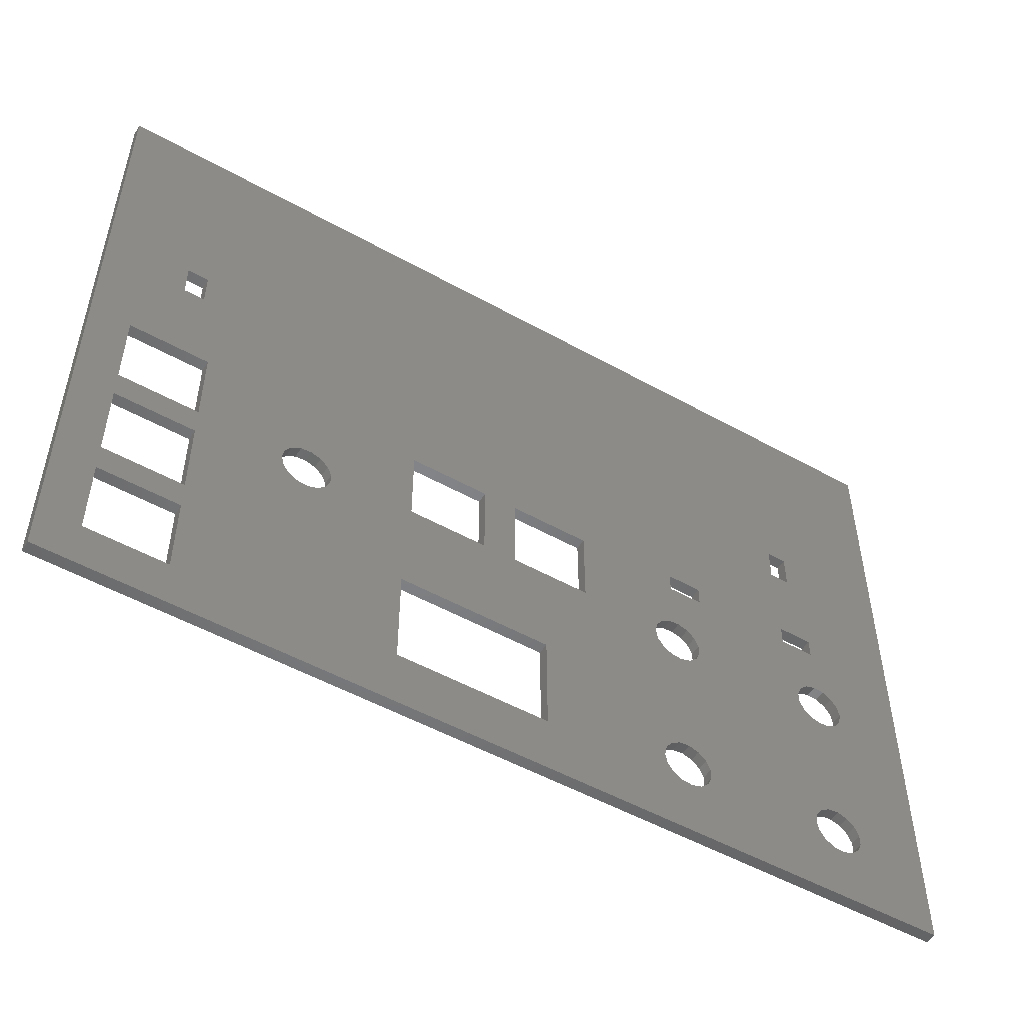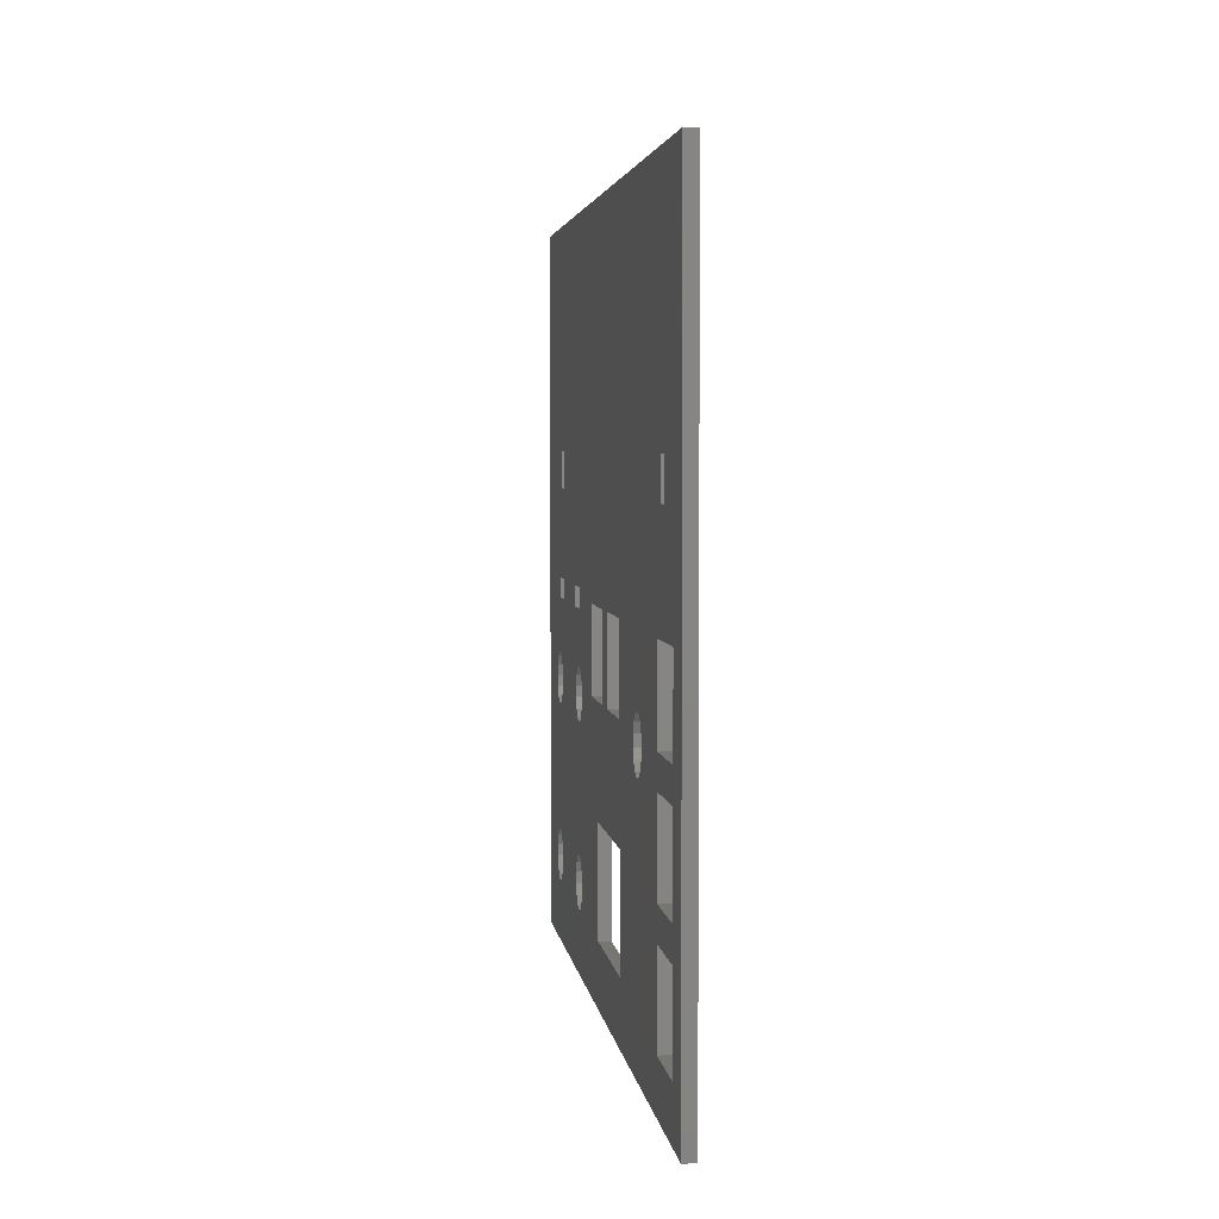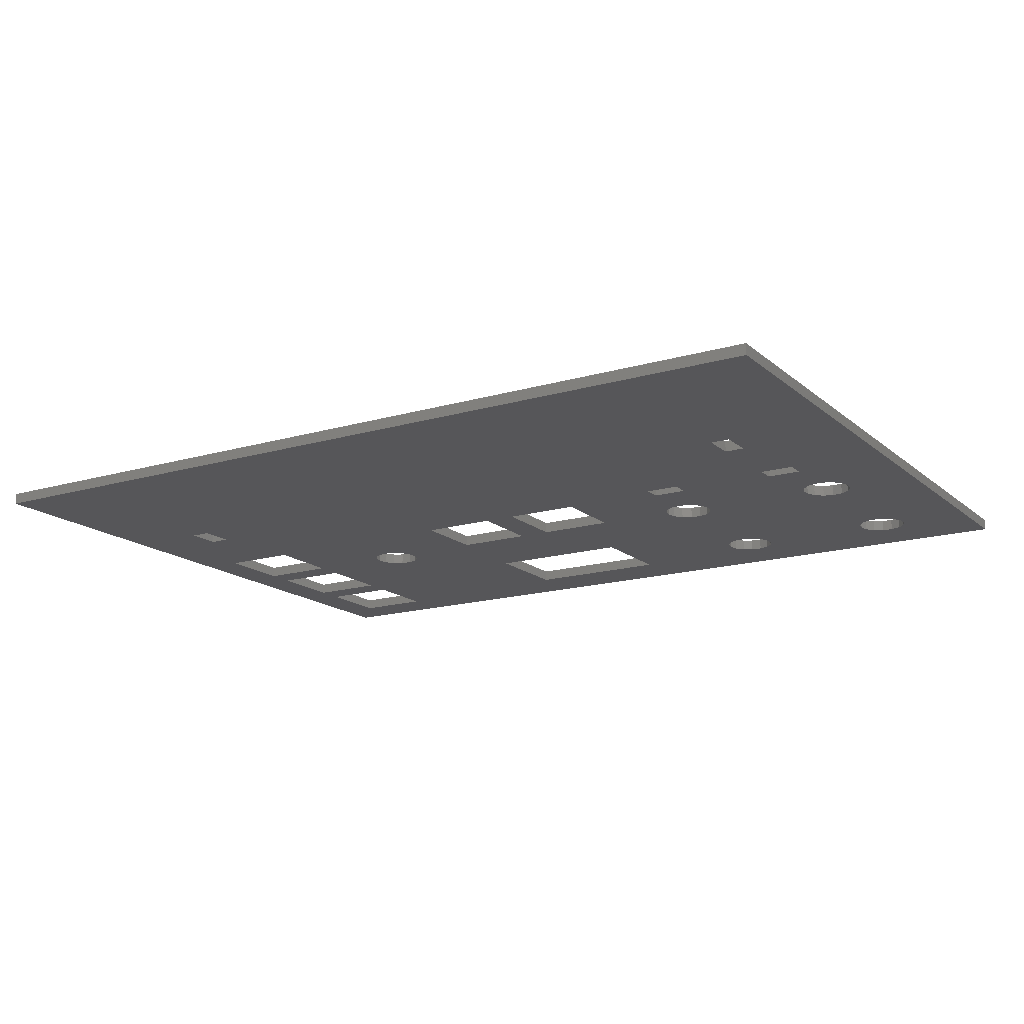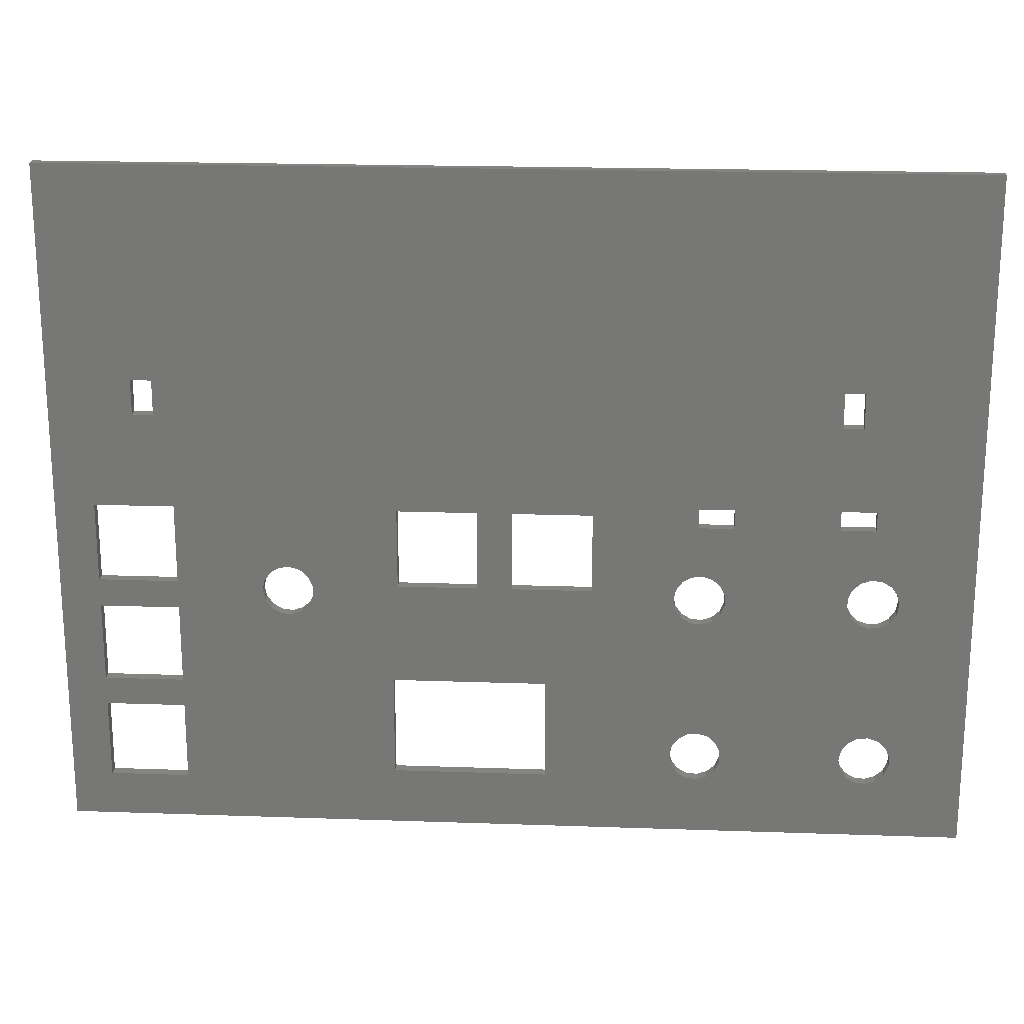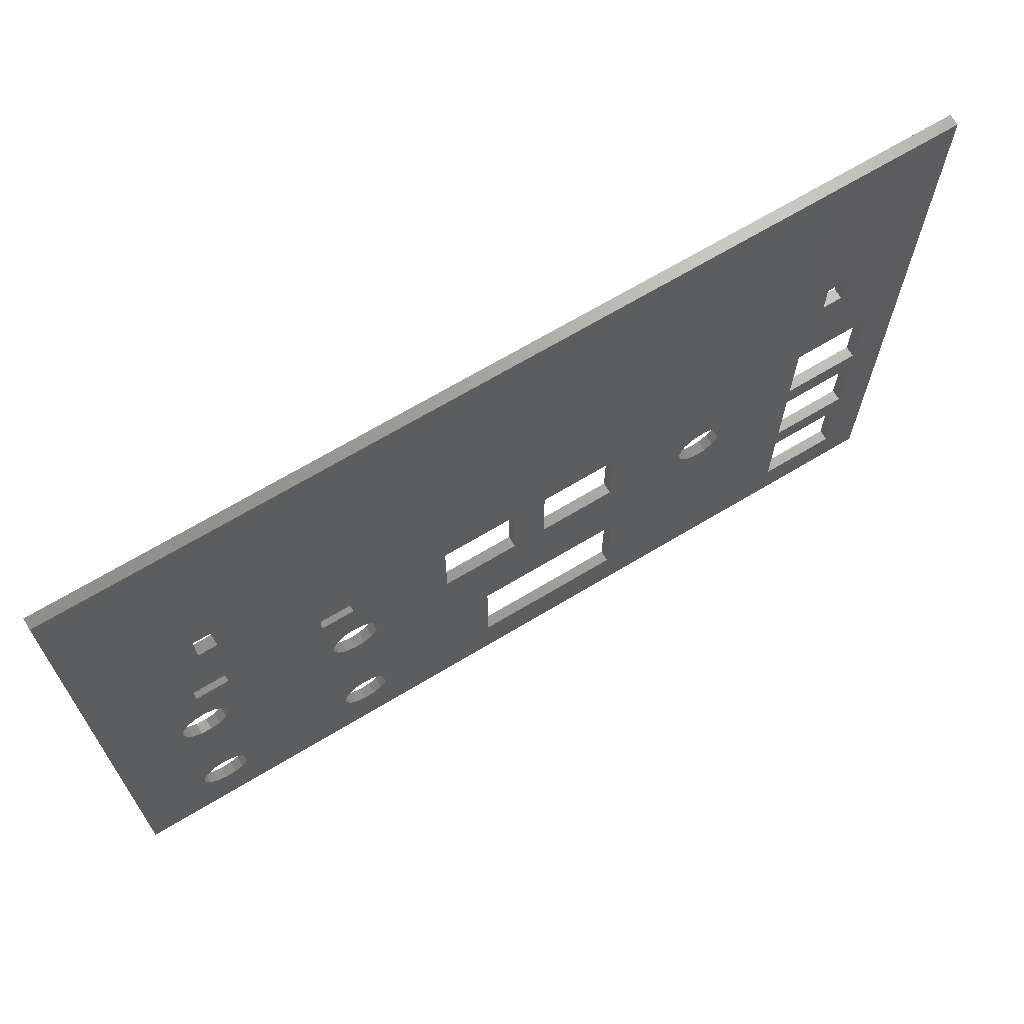
<metadata>
{"format":"stl","ext":"stl","renderer":"f3d","projection":"perspective","resolution":1024,"background":"white","views":[{"elev":-51.6,"azim":148.8,"up":"+Y"},{"elev":3.5,"azim":83.3,"up":"+Y"},{"elev":-16.1,"azim":-148.6,"up":"+Z"},{"elev":20.0,"azim":-176.3,"up":"+Y"},{"elev":68.0,"azim":-31.1,"up":"+Y"}]}
</metadata>
<code>
# stl→obj: 238 verts, 532 faces
v -87.57 -19.14 0
v -70.76 -8.901 0
v 72.43 -19.14 0
v -68.9 -8.705 0
v 65.43 -11.14 0
v 72.43 100.9 0
v 65.43 2.859 0
v 57.77 63.65 0
v -87.57 100.9 0
v 54.11 63.65 0
v -67.12 63.65 0
v -67.12 57.5 0
v -73.93 -7.07 0
v -72.54 -8.322 0
v -74.7 -5.361 0
v -74.7 -3.49 0
v -74.79 25.57 0
v -73.93 -1.78 0
v -74.4 23.74 0
v -72.54 -0.5281 0
v -73.3 22.23 0
v -70.76 0.05009 0
v -71.68 21.29 0
v -68.9 -0.1455 0
v -69.82 21.1 0
v -67.28 -1.081 0
v -68.04 21.68 0
v -66.18 -2.595 0
v -66.65 22.93 0
v -65.79 -4.425 0
v -65.89 24.64 0
v -65.89 26.51 0
v -74.4 27.41 0
v -70.17 42.53 0
v -73.3 28.92 0
v -70.17 39.13 0
v -71.68 29.85 0
v -64.03 39.13 0
v -69.82 30.05 0
v -64.03 42.53 0
v -63.59 57.5 0
v -63.59 63.65 0
v 54.11 57.5 0
v 57.77 57.5 0
v 65.43 40.86 0
v 51.43 40.86 0
v 65.43 26.86 0
v 65.43 21.86 0
v 51.43 21.86 0
v 51.43 26.86 0
v 65.43 7.859 0
v 51.43 2.859 0
v 51.43 7.859 0
v 51.43 -11.14 0
v -40.76 -8.901 0
v 13.5 -8.925 0
v 13.5 8.925 0
v -13.5 -8.925 0
v -38.9 -8.705 0
v -37.28 -7.769 0
v -13.5 8.925 0
v -36.18 -6.256 0
v -35.79 -4.425 0
v -36.18 -2.595 0
v -37.28 -1.081 0
v -38.9 -0.1455 0
v -40.76 0.05009 0
v -42.54 -0.5281 0
v -42.54 -8.322 0
v -67.28 -7.769 0
v -43.93 -7.07 0
v -66.18 -6.256 0
v -44.7 -5.361 0
v -44.7 -3.49 0
v -43.93 -1.78 0
v -66.65 28.22 0
v -68.04 29.47 0
v -45.92 42.4 0
v -45.92 39 0
v -39.77 39 0
v -44.7 24.64 0
v -43.93 22.93 0
v -42.54 21.68 0
v -40.76 21.1 0
v -38.9 21.29 0
v -37.28 22.23 0
v 31.35 21.1 0
v 33.22 21.29 0
v 34.84 22.23 0
v 35.94 23.74 0
v 36.32 25.57 0
v 12.43 40.86 0
v -1.574 40.86 0
v -39.77 42.4 0
v -44.7 26.51 0
v -7.574 40.86 0
v -21.57 40.86 0
v -21.57 26.86 0
v -40.76 30.05 0
v -42.54 29.47 0
v -43.93 28.22 0
v -38.9 29.85 0
v -37.28 28.92 0
v -7.574 26.86 0
v -1.574 26.86 0
v 12.43 26.86 0
v 31.35 30.05 0
v 29.57 29.47 0
v 28.18 28.22 0
v 27.42 26.51 0
v 27.42 24.64 0
v 28.18 22.93 0
v 29.57 21.68 0
v -36.18 27.41 0
v 33.22 29.85 0
v 34.84 28.92 0
v 35.94 27.41 0
v -35.79 25.57 0
v -36.18 23.74 0
v 72.43 100.9 2
v 65.43 40.86 2
v 72.43 -19.14 2
v 65.43 26.86 2
v 65.43 -11.14 2
v -87.57 -19.14 2
v 51.43 -11.14 2
v -74.7 -5.361 2
v -87.57 100.9 2
v -74.7 -3.49 2
v -67.12 63.65 2
v -63.59 63.65 2
v 54.11 63.65 2
v 57.77 63.65 2
v -63.59 57.5 2
v 54.11 57.5 2
v -67.12 57.5 2
v -74.4 27.41 2
v -73.3 28.92 2
v -70.17 42.53 2
v -64.03 42.53 2
v -45.92 42.4 2
v 57.77 57.5 2
v -39.77 42.4 2
v -39.77 39 2
v -45.92 39 2
v -64.03 39.13 2
v -70.17 39.13 2
v -71.68 29.85 2
v -69.82 30.05 2
v -68.04 29.47 2
v -66.65 28.22 2
v -21.57 40.86 2
v -7.574 40.86 2
v -1.574 40.86 2
v 12.43 40.86 2
v 12.43 26.86 2
v -1.574 26.86 2
v -7.574 26.86 2
v -21.57 26.86 2
v -38.9 29.85 2
v -37.28 28.92 2
v -36.18 27.41 2
v -35.79 25.57 2
v -36.18 23.74 2
v -37.28 22.23 2
v -38.9 21.29 2
v -40.76 30.05 2
v -42.54 29.47 2
v -43.93 28.22 2
v -65.89 26.51 2
v -44.7 26.51 2
v -65.89 24.64 2
v -44.7 24.64 2
v -66.65 22.93 2
v -43.93 22.93 2
v -68.04 21.68 2
v -42.54 21.68 2
v -69.82 21.1 2
v -40.76 21.1 2
v -74.79 25.57 2
v -74.4 23.74 2
v -73.93 -1.78 2
v -73.3 22.23 2
v -72.54 -0.5281 2
v -71.68 21.29 2
v -70.76 0.05009 2
v -68.9 -0.1455 2
v -67.28 -1.081 2
v -66.18 -2.595 2
v -65.79 -4.425 2
v -66.18 -6.256 2
v -67.28 -7.769 2
v -68.9 -8.705 2
v -72.54 -8.322 2
v -70.76 -8.901 2
v -42.54 -0.5281 2
v -40.76 0.05009 2
v -38.9 -0.1455 2
v -37.28 -1.081 2
v -36.18 -2.595 2
v -35.79 -4.425 2
v -36.18 -6.256 2
v -13.5 8.925 2
v 28.18 28.22 2
v 29.57 29.47 2
v 31.35 30.05 2
v 33.22 29.85 2
v 34.84 28.92 2
v 35.94 27.41 2
v 36.32 25.57 2
v 35.94 23.74 2
v 27.42 26.51 2
v 27.42 24.64 2
v 13.5 8.925 2
v 28.18 22.93 2
v 13.5 -8.925 2
v 29.57 21.68 2
v -13.5 -8.925 2
v -37.28 -7.769 2
v -38.9 -8.705 2
v -40.76 -8.901 2
v -43.93 -7.07 2
v -42.54 -8.322 2
v -43.93 -1.78 2
v -44.7 -3.49 2
v -44.7 -5.361 2
v -73.93 -7.07 2
v 51.43 2.859 2
v 31.35 21.1 2
v 51.43 7.859 2
v 33.22 21.29 2
v 51.43 21.86 2
v 34.84 22.23 2
v 65.43 21.86 2
v 65.43 7.859 2
v 65.43 2.859 2
v 51.43 26.86 2
v 51.43 40.86 2
f 1 2 3
f 2 4 3
f 3 5 6
f 5 7 6
f 6 8 9
f 8 10 9
f 9 11 1
f 11 12 1
f 1 13 14
f 15 1 16
f 1 17 16
f 16 17 18
f 17 19 18
f 18 19 20
f 19 21 20
f 20 21 22
f 21 23 22
f 22 23 24
f 23 25 24
f 24 25 26
f 25 27 26
f 26 27 28
f 27 29 28
f 28 29 30
f 29 31 30
f 31 32 30
f 17 1 33
f 1 12 33
f 12 34 33
f 33 34 35
f 34 36 35
f 35 36 37
f 36 38 37
f 37 38 39
f 34 12 40
f 12 41 40
f 11 9 42
f 9 10 42
f 10 43 42
f 42 43 41
f 8 6 44
f 6 45 44
f 45 46 44
f 44 46 43
f 45 6 47
f 6 48 47
f 48 49 47
f 47 49 50
f 48 6 51
f 6 7 51
f 7 52 51
f 51 52 53
f 5 3 54
f 3 4 54
f 4 55 54
f 54 56 52
f 56 57 52
f 52 57 53
f 56 54 58
f 54 55 58
f 55 59 58
f 58 60 61
f 60 62 61
f 62 63 61
f 63 64 61
f 64 65 61
f 65 66 61
f 66 67 61
f 67 68 61
f 55 4 69
f 4 70 69
f 69 70 71
f 70 72 71
f 71 72 73
f 72 30 73
f 73 30 74
f 30 32 74
f 74 32 75
f 32 76 75
f 75 76 68
f 39 38 77
f 77 38 76
f 40 41 38
f 41 78 38
f 78 79 38
f 38 79 76
f 79 80 76
f 76 81 68
f 81 82 68
f 68 83 61
f 83 84 61
f 61 84 57
f 84 85 57
f 57 85 53
f 85 86 53
f 53 87 49
f 87 88 49
f 49 88 50
f 88 89 50
f 50 89 46
f 89 90 46
f 46 90 43
f 90 91 43
f 43 92 41
f 92 93 41
f 41 94 78
f 60 58 59
f 81 76 95
f 13 1 15
f 41 93 94
f 93 96 94
f 94 97 80
f 97 98 80
f 80 99 76
f 99 100 76
f 76 101 95
f 97 94 96
f 99 80 102
f 80 98 102
f 102 98 103
f 96 93 104
f 93 105 104
f 92 43 106
f 43 107 106
f 107 108 106
f 108 109 106
f 109 110 106
f 106 110 105
f 110 111 105
f 105 111 104
f 111 112 104
f 104 112 98
f 112 113 98
f 113 87 98
f 87 53 98
f 98 53 103
f 53 114 103
f 107 43 115
f 43 116 115
f 116 43 117
f 43 91 117
f 101 76 100
f 118 53 119
f 53 86 119
f 114 53 118
f 2 1 14
f 83 68 82
f 120 121 122
f 121 123 122
f 122 124 125
f 124 126 125
f 125 127 128
f 127 129 128
f 128 130 120
f 130 131 120
f 120 132 133
f 120 131 132
f 131 134 132
f 132 134 135
f 130 128 136
f 128 137 136
f 137 138 136
f 136 139 134
f 139 140 134
f 134 140 135
f 140 141 135
f 135 141 142
f 141 143 142
f 143 144 142
f 141 140 145
f 140 146 145
f 146 147 145
f 136 138 139
f 138 148 139
f 139 148 147
f 148 149 147
f 147 149 145
f 149 150 145
f 145 150 144
f 150 151 144
f 144 152 142
f 152 153 142
f 153 154 142
f 154 155 142
f 155 156 142
f 154 153 157
f 153 158 157
f 158 159 157
f 152 144 159
f 144 160 159
f 160 161 159
f 161 162 159
f 162 163 159
f 163 164 159
f 159 164 157
f 164 165 157
f 157 165 156
f 165 166 156
f 167 144 168
f 144 151 168
f 168 151 169
f 151 170 169
f 169 170 171
f 170 172 171
f 171 172 173
f 172 174 173
f 173 174 175
f 174 176 175
f 175 176 177
f 176 178 177
f 177 178 179
f 128 129 180
f 180 129 181
f 129 182 181
f 181 182 183
f 182 184 183
f 183 184 185
f 184 186 185
f 185 186 178
f 186 187 178
f 178 187 179
f 187 188 179
f 179 188 166
f 188 189 166
f 166 189 156
f 189 190 156
f 190 191 156
f 191 192 156
f 192 193 156
f 194 125 195
f 195 125 193
f 125 126 193
f 193 196 156
f 196 197 156
f 197 198 156
f 198 199 156
f 199 200 156
f 200 201 156
f 201 202 156
f 202 203 156
f 156 203 142
f 203 204 142
f 204 205 142
f 205 206 142
f 206 207 142
f 207 208 142
f 208 209 142
f 209 210 142
f 210 211 142
f 204 203 212
f 212 203 213
f 203 214 213
f 213 214 215
f 214 216 215
f 215 216 217
f 203 202 218
f 202 219 218
f 219 220 218
f 220 221 218
f 222 193 223
f 223 193 221
f 193 126 221
f 221 126 218
f 126 216 218
f 160 144 167
f 196 193 224
f 193 225 224
f 225 193 226
f 193 222 226
f 127 125 227
f 125 194 227
f 216 126 217
f 126 228 217
f 217 228 229
f 228 230 229
f 229 230 231
f 230 232 231
f 231 232 233
f 232 234 233
f 233 234 211
f 230 228 235
f 228 236 235
f 124 122 236
f 236 122 235
f 122 234 235
f 122 123 234
f 123 237 234
f 234 237 211
f 237 238 211
f 211 238 142
f 238 121 142
f 142 121 133
f 121 120 133
f 137 128 180
f 40 38 146
f 140 40 146
f 38 36 147
f 146 38 147
f 36 34 139
f 147 36 139
f 34 40 140
f 139 34 140
f 94 80 144
f 143 94 144
f 80 79 145
f 144 80 145
f 79 78 141
f 145 79 141
f 78 94 143
f 141 78 143
f 42 41 134
f 131 42 134
f 41 12 136
f 134 41 136
f 12 11 130
f 136 12 130
f 11 42 131
f 130 11 131
f 8 44 142
f 133 8 142
f 44 43 135
f 142 44 135
f 43 10 132
f 135 43 132
f 10 8 133
f 132 10 133
f 209 117 91
f 210 209 91
f 208 116 117
f 209 208 117
f 207 115 116
f 208 207 116
f 206 107 115
f 207 206 115
f 205 108 107
f 206 205 107
f 204 109 108
f 205 204 108
f 212 110 109
f 204 212 109
f 213 111 110
f 212 213 110
f 215 112 111
f 213 215 111
f 217 113 112
f 215 217 112
f 229 87 113
f 217 229 113
f 231 88 87
f 229 231 87
f 233 89 88
f 231 233 88
f 211 90 89
f 233 211 89
f 210 91 90
f 211 210 90
f 189 28 30
f 190 189 30
f 188 26 28
f 189 188 28
f 187 24 26
f 188 187 26
f 186 22 24
f 187 186 24
f 184 20 22
f 186 184 22
f 182 18 20
f 184 182 20
f 129 16 18
f 182 129 18
f 127 15 16
f 129 127 16
f 227 13 15
f 127 227 15
f 194 14 13
f 227 194 13
f 195 2 14
f 194 195 14
f 193 4 2
f 195 193 2
f 192 70 4
f 193 192 4
f 191 72 70
f 192 191 70
f 190 30 72
f 191 190 72
f 200 64 63
f 201 200 63
f 199 65 64
f 200 199 64
f 198 66 65
f 199 198 65
f 197 67 66
f 198 197 66
f 196 68 67
f 197 196 67
f 224 75 68
f 196 224 68
f 225 74 75
f 224 225 75
f 226 73 74
f 225 226 74
f 222 71 73
f 226 222 73
f 223 69 71
f 222 223 71
f 221 55 69
f 223 221 69
f 220 59 55
f 221 220 55
f 219 60 59
f 220 219 59
f 202 62 60
f 219 202 60
f 201 63 62
f 202 201 62
f 162 114 118
f 163 162 118
f 161 103 114
f 162 161 114
f 160 102 103
f 161 160 103
f 167 99 102
f 160 167 102
f 168 100 99
f 167 168 99
f 169 101 100
f 168 169 100
f 171 95 101
f 169 171 101
f 173 81 95
f 171 173 95
f 175 82 81
f 173 175 81
f 177 83 82
f 175 177 82
f 179 84 83
f 177 179 83
f 166 85 84
f 179 166 84
f 165 86 85
f 166 165 85
f 164 119 86
f 165 164 86
f 163 118 119
f 164 163 119
f 181 19 17
f 180 181 17
f 183 21 19
f 181 183 19
f 185 23 21
f 183 185 21
f 178 25 23
f 185 178 23
f 176 27 25
f 178 176 25
f 174 29 27
f 176 174 27
f 172 31 29
f 174 172 29
f 170 32 31
f 172 170 31
f 151 76 32
f 170 151 32
f 150 77 76
f 151 150 76
f 149 39 77
f 150 149 77
f 148 37 39
f 149 148 39
f 138 35 37
f 148 138 37
f 137 33 35
f 138 137 35
f 180 17 33
f 137 180 33
f 5 54 126
f 124 5 126
f 54 52 228
f 126 54 228
f 52 7 236
f 228 52 236
f 7 5 124
f 236 7 124
f 106 105 157
f 156 106 157
f 105 93 154
f 157 105 154
f 93 92 155
f 154 93 155
f 92 106 156
f 155 92 156
f 51 53 230
f 235 51 230
f 53 49 232
f 230 53 232
f 49 48 234
f 232 49 234
f 48 51 235
f 234 48 235
f 104 98 159
f 158 104 159
f 98 97 152
f 159 98 152
f 97 96 153
f 152 97 153
f 96 104 158
f 153 96 158
f 47 50 237
f 123 47 237
f 50 46 238
f 237 50 238
f 46 45 121
f 238 46 121
f 45 47 123
f 121 45 123
f 57 56 216
f 214 57 216
f 56 58 218
f 216 56 218
f 58 61 203
f 218 58 203
f 61 57 214
f 203 61 214
f 6 9 128
f 6 128 120
f 3 6 120
f 3 120 122
f 1 3 122
f 1 122 125
f 9 1 125
f 9 125 128

</code>
